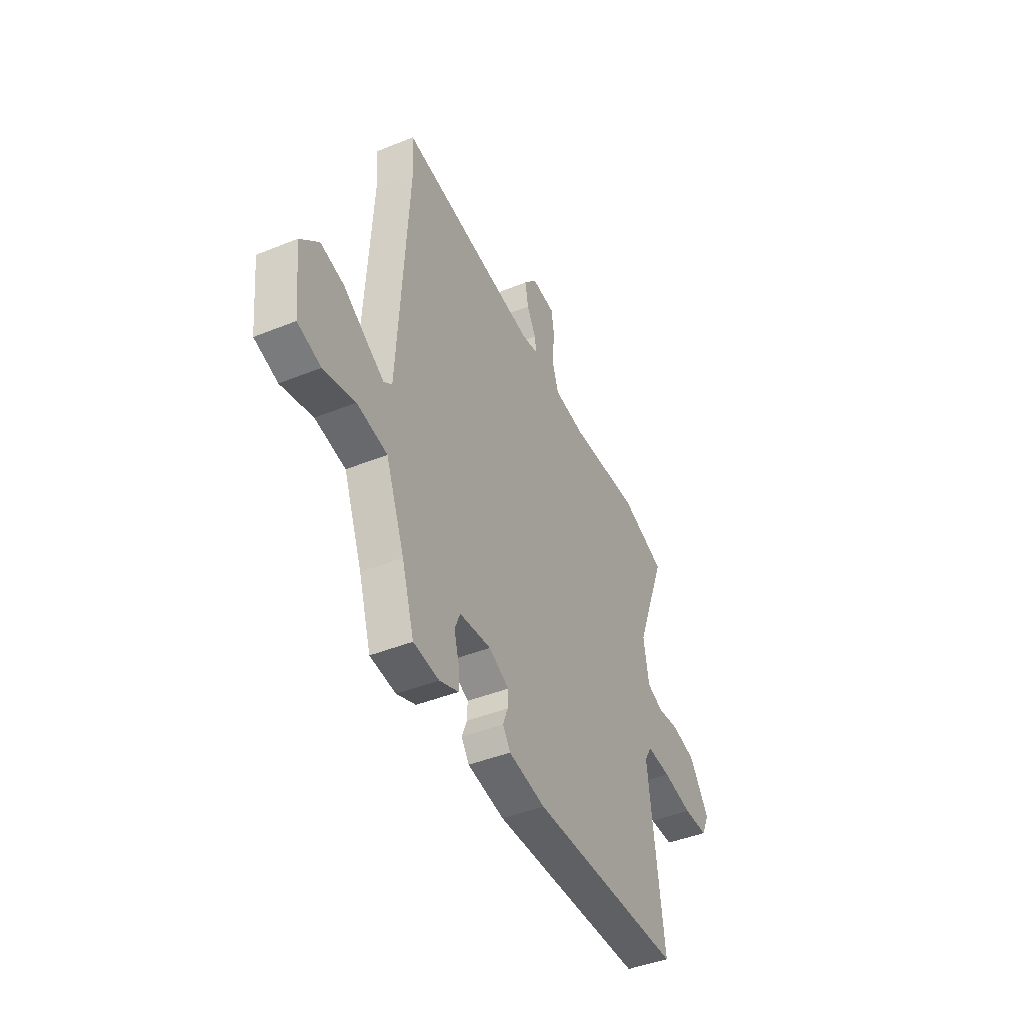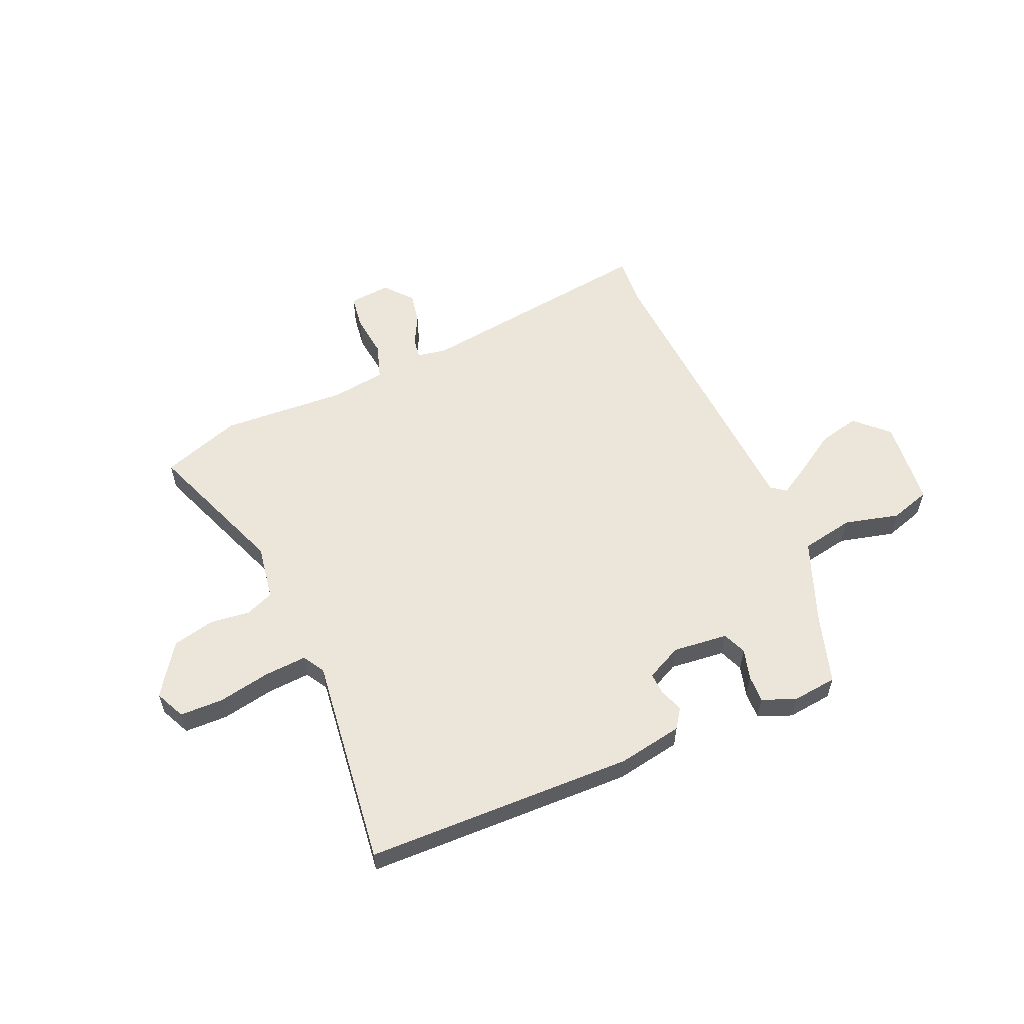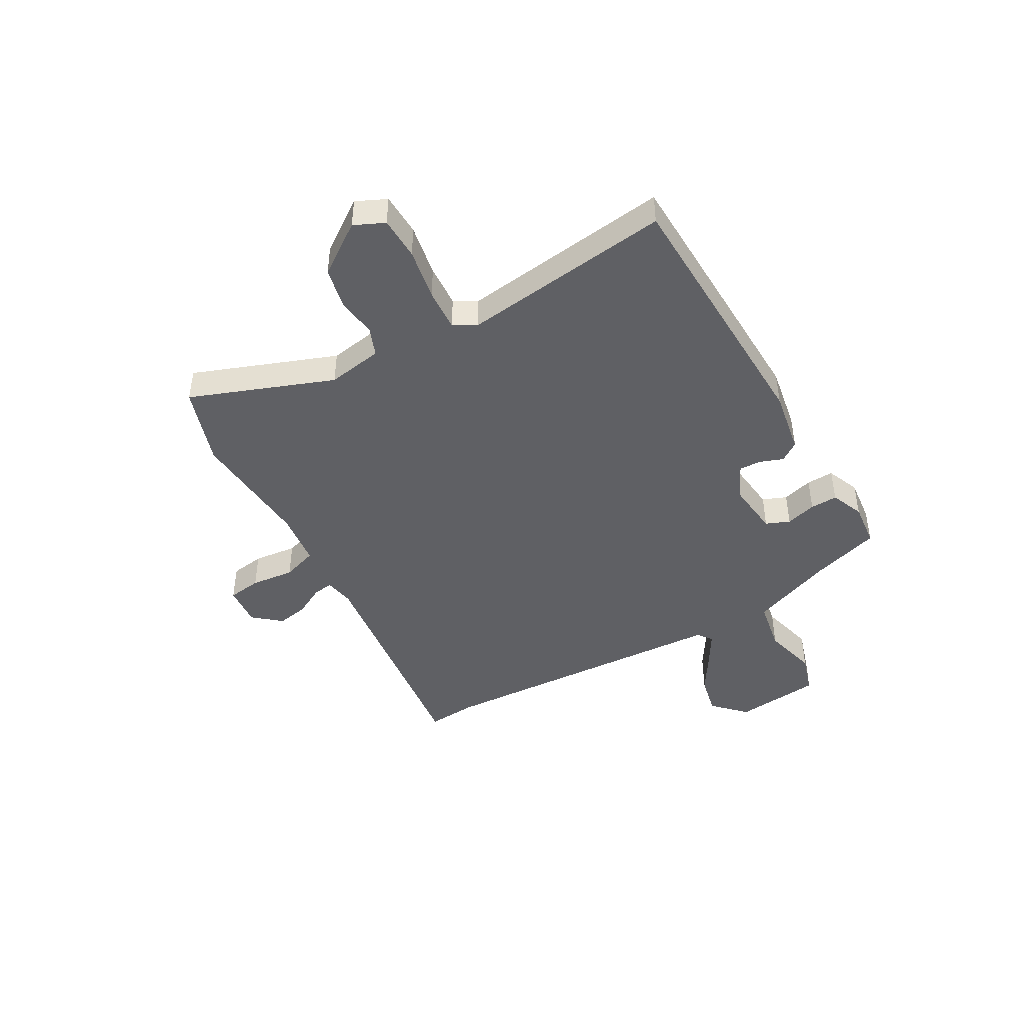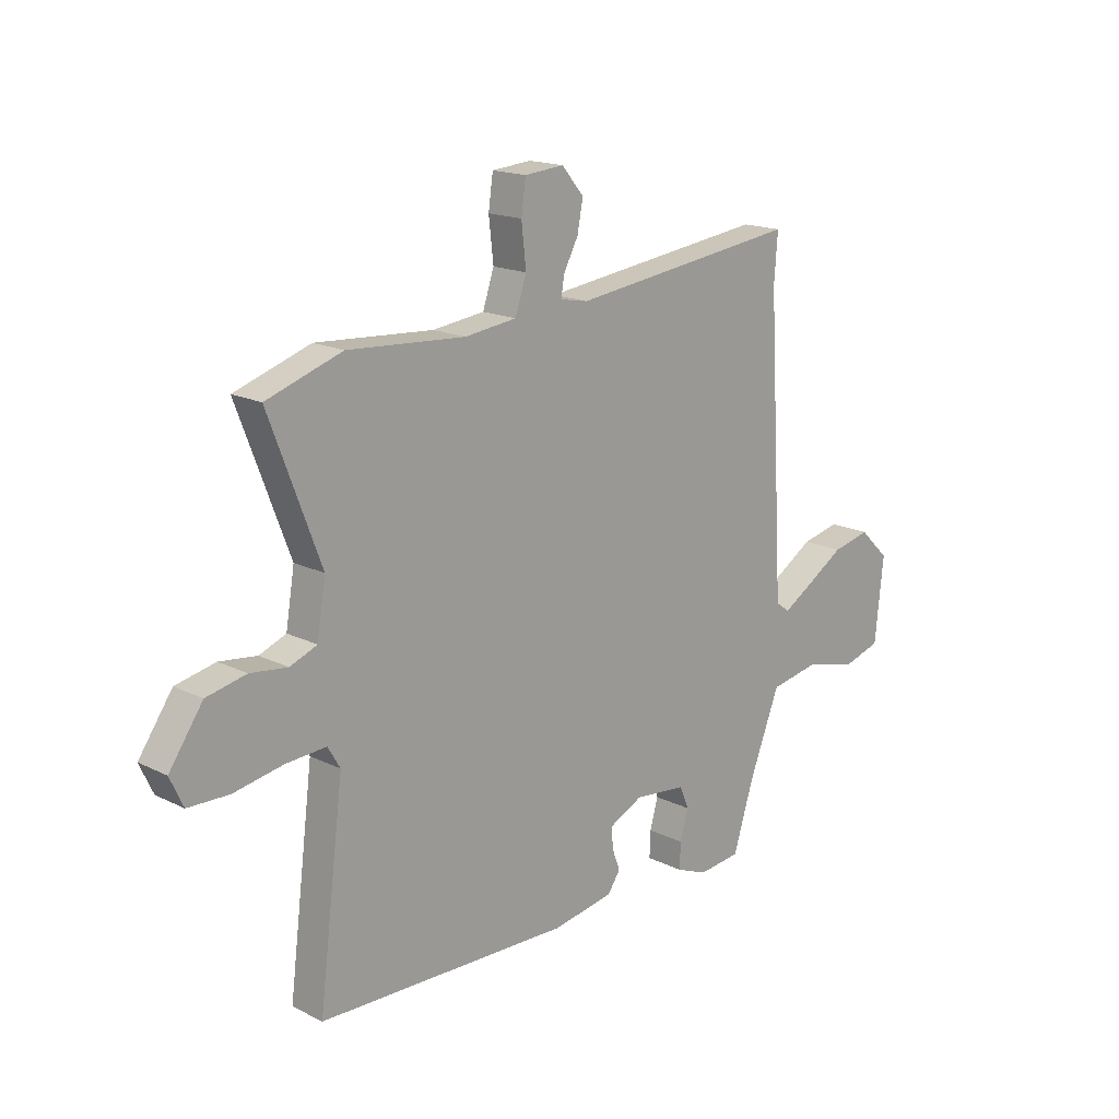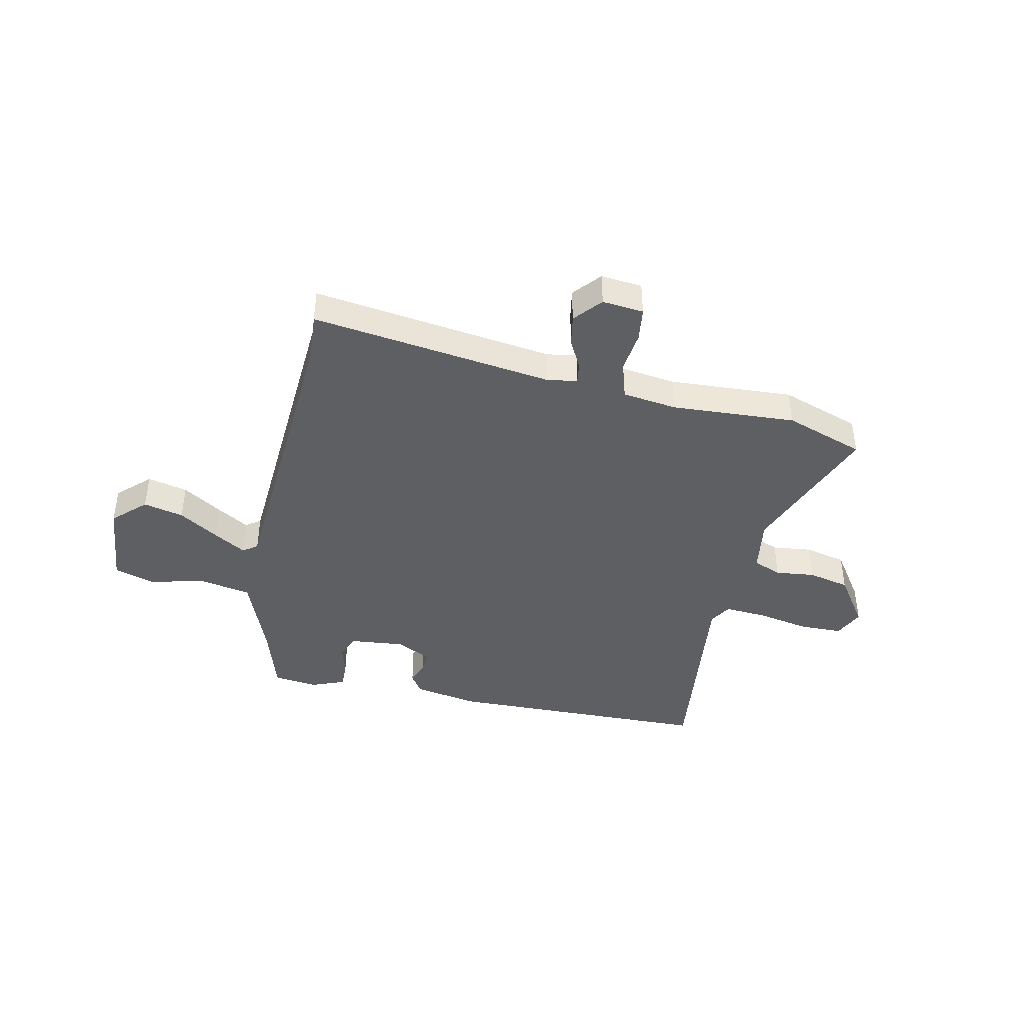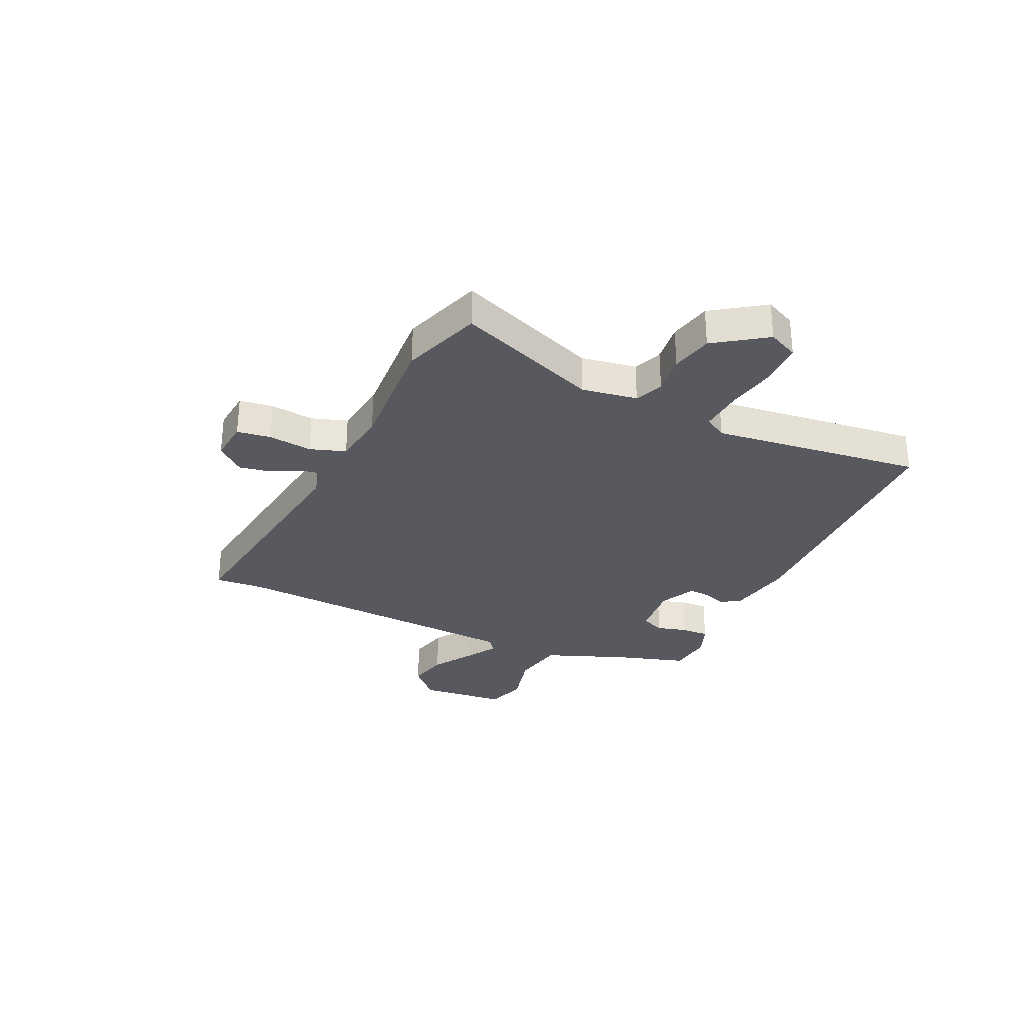
<metadata>
{"format":"obj","ext":"obj","renderer":"f3d","projection":"perspective","resolution":1024,"background":"white","views":[{"elev":-43.9,"azim":-64.6,"up":"+Z"},{"elev":57.3,"azim":156.3,"up":"+Y"},{"elev":-44.5,"azim":119.8,"up":"+Y"},{"elev":16.9,"azim":134.9,"up":"+Z"},{"elev":-41.9,"azim":-12.5,"up":"+Y"},{"elev":-30.3,"azim":64.9,"up":"+Y"}]}
</metadata>
<code>
v -0.434 0.07 -0.504
v -0.474 0.07 -0.376
v -0.535 0.07 -0.22
v -0.633 0.07 -0.202
v -0.735 0.07 -0.228
v -0.81 0.07 -0.205
v -0.827 0.07 -0.043
v -0.768 0.07 0.014
v -0.693 0.07 -0.003
v -0.618 0.07 -0.05
v -0.559 0.07 -0.085
v -0.532 0.07 -0.065
v -0.5 0.07 0.494
v -0.507 0.07 0.586
v -0.057 0.07 0.528
v -0.002 0.07 0.538
v -0.008 0.07 0.576
v -0.037 0.07 0.631
v -0.048 0.07 0.689
v -0.005 0.07 0.74
v 0.072 0.07 0.733
v 0.081 0.07 0.67
v 0.072 0.07 0.589
v 0.094 0.07 0.523
v 0.196 0.07 0.51
v 0.426 0.07 0.525
v 0.574 0.07 0.475
v 0.473 0.07 0.21
v 0.49 0.07 0.107
v 0.543 0.07 0.086
v 0.616 0.07 0.095
v 0.694 0.07 0.078
v 0.76 0.07 -0.017
v 0.734 0.07 -0.073
v 0.654 0.07 -0.075
v 0.557 0.07 -0.057
v 0.478 0.07 -0.052
v 0.454 0.07 -0.093
v 0.503 0.07 -0.484
v 0.006 0.07 -0.498
v -0.114 0.07 -0.477
v -0.139 0.07 -0.441
v -0.123 0.07 -0.398
v -0.121 0.07 -0.357
v -0.187 0.07 -0.325
v -0.289 0.07 -0.336
v -0.307 0.07 -0.38
v -0.291 0.07 -0.437
v -0.289 0.07 -0.488
v -0.351 0.07 -0.513
v -0.434 0 -0.504
v -0.474 0 -0.376
v -0.535 0 -0.22
v -0.633 0 -0.202
v -0.735 0 -0.228
v -0.81 0 -0.205
v -0.827 0 -0.043
v -0.768 0 0.014
v -0.693 0 -0.003
v -0.618 0 -0.05
v -0.559 0 -0.085
v -0.532 0 -0.065
v -0.5 0 0.494
v -0.507 0 0.586
v -0.057 0 0.528
v -0.002 0 0.538
v -0.008 0 0.576
v -0.037 0 0.631
v -0.048 0 0.689
v -0.005 0 0.74
v 0.072 0 0.733
v 0.081 0 0.67
v 0.072 0 0.589
v 0.094 0 0.523
v 0.196 0 0.51
v 0.426 0 0.525
v 0.574 0 0.475
v 0.473 0 0.21
v 0.49 0 0.107
v 0.543 0 0.086
v 0.616 0 0.095
v 0.694 0 0.078
v 0.76 0 -0.017
v 0.734 0 -0.073
v 0.654 0 -0.075
v 0.557 0 -0.057
v 0.478 0 -0.052
v 0.454 0 -0.093
v 0.503 0 -0.484
v 0.006 0 -0.498
v -0.114 0 -0.477
v -0.139 0 -0.441
v -0.123 0 -0.398
v -0.121 0 -0.357
v -0.187 0 -0.325
v -0.289 0 -0.336
v -0.307 0 -0.38
v -0.291 0 -0.437
v -0.289 0 -0.488
v -0.351 0 -0.513
f 50 1 2
f 49 50 2
f 48 49 2
f 47 48 2
f 46 47 2 3
f 45 46 3
f 41 42 43
f 40 41 43
f 39 40 43
f 38 39 43
f 37 38 43 44
f 34 35 36
f 33 34 36
f 32 33 36
f 31 32 36
f 30 31 36
f 29 30 36 37
f 37 44 45
f 29 37 45
f 28 29 45
f 28 45 3
f 27 28 3
f 26 27 3
f 25 26 3
f 21 22 23
f 20 21 23
f 19 20 23
f 18 19 23
f 17 18 23
f 16 17 23 24
f 13 14 15
f 12 13 15
f 12 15 16 24
f 8 9 10
f 7 8 10
f 6 7 10
f 5 6 10
f 4 5 10
f 4 10 11
f 25 3 4
f 24 25 4
f 12 24 4
f 4 11 12
f 52 51 100
f 52 100 99
f 52 99 98
f 52 98 97
f 53 52 97 96
f 53 96 95
f 93 92 91
f 93 91 90
f 93 90 89
f 93 89 88
f 94 93 88 87
f 86 85 84
f 86 84 83
f 86 83 82
f 86 82 81
f 86 81 80
f 87 86 80 79
f 95 94 87
f 95 87 79
f 95 79 78
f 53 95 78
f 53 78 77
f 53 77 76
f 53 76 75
f 73 72 71
f 73 71 70
f 73 70 69
f 73 69 68
f 73 68 67
f 74 73 67 66
f 65 64 63
f 65 63 62
f 74 66 65 62
f 60 59 58
f 60 58 57
f 60 57 56
f 60 56 55
f 60 55 54
f 61 60 54
f 54 53 75
f 54 75 74
f 54 74 62
f 62 61 54
f 1 51 52 2
f 2 52 53 3
f 3 53 54 4
f 4 54 55 5
f 5 55 56 6
f 6 56 57 7
f 7 57 58 8
f 8 58 59 9
f 9 59 60 10
f 10 60 61 11
f 11 61 62 12
f 12 62 63 13
f 13 63 64 14
f 14 64 65 15
f 15 65 66 16
f 16 66 67 17
f 17 67 68 18
f 18 68 69 19
f 19 69 70 20
f 20 70 71 21
f 21 71 72 22
f 22 72 73 23
f 23 73 74 24
f 24 74 75 25
f 25 75 76 26
f 26 76 77 27
f 27 77 78 28
f 28 78 79 29
f 29 79 80 30
f 30 80 81 31
f 31 81 82 32
f 32 82 83 33
f 33 83 84 34
f 34 84 85 35
f 35 85 86 36
f 36 86 87 37
f 37 87 88 38
f 38 88 89 39
f 39 89 90 40
f 40 90 91 41
f 41 91 92 42
f 42 92 93 43
f 43 93 94 44
f 44 94 95 45
f 45 95 96 46
f 46 96 97 47
f 47 97 98 48
f 48 98 99 49
f 49 99 100 50
f 50 100 51 1

</code>
